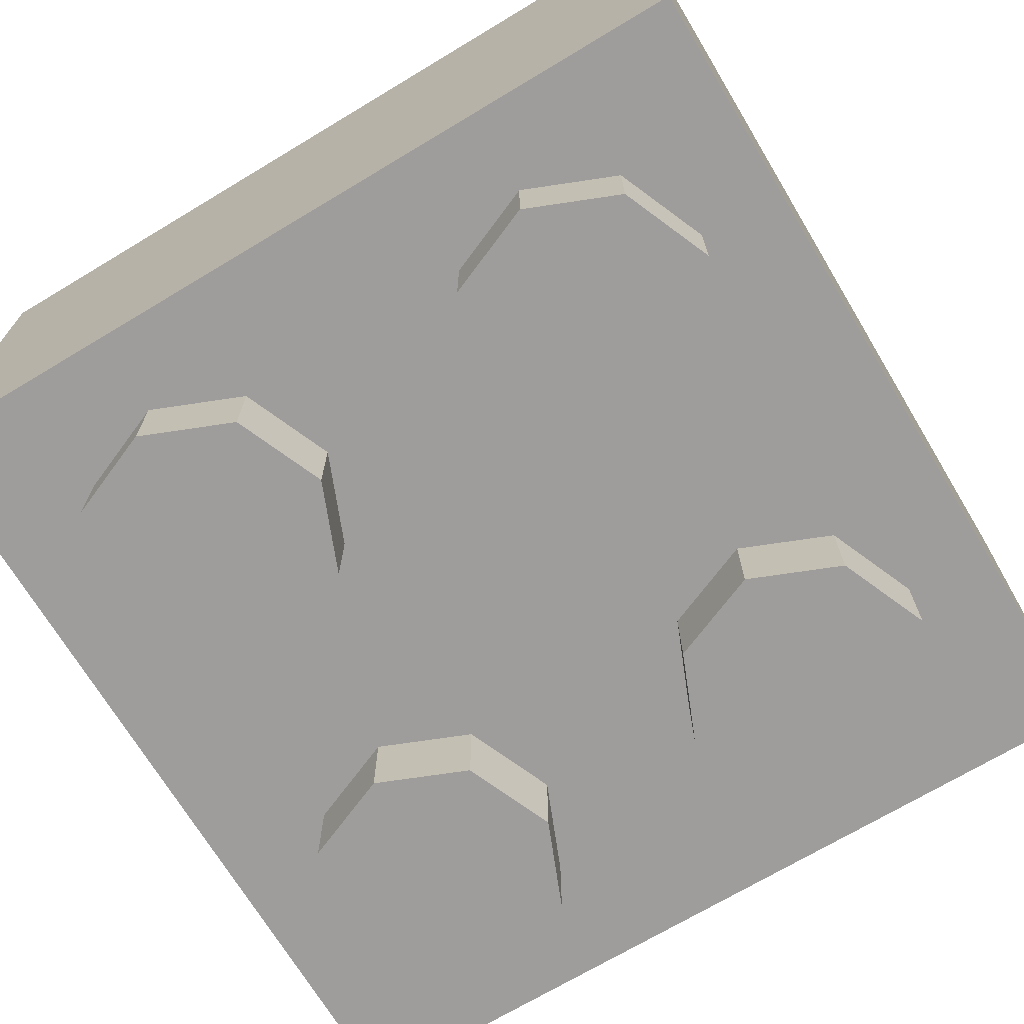
<metadata>
{"format":"obj","ext":"obj","renderer":"f3d","projection":"perspective","resolution":1024,"background":"white","views":[{"elev":-70.4,"azim":121.0,"up":"+Y"}]}
</metadata>
<code>
v 0.2121 1.2 0.2121
v 0.3 1.2 0
v 0.3 0.2 0
v 0.2121 0.2 0.2121
v 0 1.2 0.3
v 0.2121 1.2 0.2121
v 0.2121 0.2 0.2121
v 0 0.2 0.3
v -0.2121 1.2 0.2121
v 0 1.2 0.3
v 0 0.2 0.3
v -0.2121 0.2 0.2121
v -0.3 1.2 0
v -0.2121 1.2 0.2121
v -0.2121 0.2 0.2121
v -0.3 0.2 0
v -0.2121 1.2 -0.2121
v -0.3 1.2 0
v -0.3 0.2 0
v -0.2121 0.2 -0.2121
v 0 1.2 -0.3
v -0.2121 1.2 -0.2121
v -0.2121 0.2 -0.2121
v 0 0.2 -0.3
v 0.2121 1.2 -0.2121
v 0 1.2 -0.3
v 0 0.2 -0.3
v 0.2121 0.2 -0.2121
v 0.3 1.2 0
v 0.2121 1.2 -0.2121
v 0.2121 0.2 -0.2121
v 0.3 0.2 0
v 0.2828 1.2 0.2828
v 0.4 1.2 0
v 0.4 0.2 0
v 0.2828 0.2 0.2828
v 0 1.2 0.4
v 0.2828 1.2 0.2828
v 0.2828 0.2 0.2828
v 0 0.2 0.4
v -0.2828 1.2 0.2828
v 0 1.2 0.4
v 0 0.2 0.4
v -0.2828 0.2 0.2828
v -0.4 1.2 0
v -0.2828 1.2 0.2828
v -0.2828 0.2 0.2828
v -0.4 0.2 0
v -0.2828 1.2 -0.2828
v -0.4 1.2 0
v -0.4 0.2 0
v -0.2828 0.2 -0.2828
v 0 1.2 -0.4
v -0.2828 1.2 -0.2828
v -0.2828 0.2 -0.2828
v 0 0.2 -0.4
v 0.2828 1.2 -0.2828
v 0 1.2 -0.4
v 0 0.2 -0.4
v 0.2828 0.2 -0.2828
v 0.4 1.2 0
v 0.2828 1.2 -0.2828
v 0.2828 0.2 -0.2828
v 0.4 0.2 0
v 0.4 1.2 0
v 0.2828 1.2 0.2828
v 0.2121 1.2 0.2121
v 0.3 1.2 0
v 0.2828 1.2 0.2828
v 0 1.2 0.4
v 0 1.2 0.3
v 0.2121 1.2 0.2121
v 0 1.2 0.4
v -0.2828 1.2 0.2828
v -0.2121 1.2 0.2121
v 0 1.2 0.3
v -0.2828 1.2 0.2828
v -0.4 1.2 0
v -0.3 1.2 0
v -0.2121 1.2 0.2121
v -0.4 1.2 0
v -0.2828 1.2 -0.2828
v -0.2121 1.2 -0.2121
v -0.3 1.2 0
v -0.2828 1.2 -0.2828
v 0 1.2 -0.4
v 0 1.2 -0.3
v -0.2121 1.2 -0.2121
v 0 1.2 -0.4
v 0.2828 1.2 -0.2828
v 0.2121 1.2 -0.2121
v 0 1.2 -0.3
v 0.2828 1.2 -0.2828
v 0.4 1.2 0
v 0.3 1.2 0
v 0.2121 1.2 -0.2121
v -0.8 0.2 0.8
v 0.8 0.2 0.8
v 0.8 0.2 -0.8
v -0.8 0.2 -0.8
v -0.8 0.2 0.8
v -0.8 1.2 0.8
v 0.8 1.2 0.8
v 0.8 0.2 0.8
v -0.8 0.2 -0.8
v -0.8 1.2 -0.8
v -0.8 1.2 0.8
v -0.8 0.2 0.8
v 0.8 0.2 -0.8
v 0.8 1.2 -0.8
v -0.8 1.2 -0.8
v -0.8 0.2 -0.8
v 0.8 0.2 0.8
v 0.8 1.2 0.8
v 0.8 1.2 -0.8
v 0.8 0.2 -0.8
v 1 1.2 1
v 0.8 1.2 0.8
v -0.8 1.2 0.8
v -1 1.2 1
v -1 1.2 1
v -0.8 1.2 0.8
v -0.8 1.2 -0.8
v -1 1.2 -1
v -1 1.2 -1
v -0.8 1.2 -0.8
v 0.8 1.2 -0.8
v 1 1.2 -1
v 1 1.2 -1
v 0.8 1.2 -0.8
v 0.8 1.2 0.8
v 1 1.2 1
v -1 0 1
v 1 0 1
v 1 0 -1
v -1 0 -1
v 1 0 1
v 1 1.2 1
v 1 1.2 -1
v 1 0 -1
v -1 0 -1
v -1 1.2 -1
v -1 1.2 1
v -1 0 1
v -0.2879 0 -0.2879
v -0.2 0 -0.5
v -0.2 -0.2 -0.5
v -0.2879 -0.2 -0.2879
v -0.5 0 -0.2
v -0.2879 0 -0.2879
v -0.2879 -0.2 -0.2879
v -0.5 -0.2 -0.2
v -0.7121 0 -0.2879
v -0.5 0 -0.2
v -0.5 -0.2 -0.2
v -0.7121 -0.2 -0.2879
v -0.8 0 -0.5
v -0.7121 0 -0.2879
v -0.7121 -0.2 -0.2879
v -0.8 -0.2 -0.5
v -0.7121 0 -0.7121
v -0.8 0 -0.5
v -0.8 -0.2 -0.5
v -0.7121 -0.2 -0.7121
v -0.5 0 -0.8
v -0.7121 0 -0.7121
v -0.7121 -0.2 -0.7121
v -0.5 -0.2 -0.8
v -0.2879 0 -0.7121
v -0.5 0 -0.8
v -0.5 -0.2 -0.8
v -0.2879 -0.2 -0.7121
v -0.2 0 -0.5
v -0.2879 0 -0.7121
v -0.2879 -0.2 -0.7121
v -0.2 -0.2 -0.5
v -0.5 -0.2 -0.5
v -0.2 -0.2 -0.5
v -0.2879 -0.2 -0.2879
v -0.5 -0.2 -0.5
v -0.2879 -0.2 -0.2879
v -0.5 -0.2 -0.2
v -0.5 -0.2 -0.5
v -0.5 -0.2 -0.2
v -0.7121 -0.2 -0.2879
v -0.5 -0.2 -0.5
v -0.7121 -0.2 -0.2879
v -0.8 -0.2 -0.5
v -0.5 -0.2 -0.5
v -0.8 -0.2 -0.5
v -0.7121 -0.2 -0.7121
v -0.5 -0.2 -0.5
v -0.7121 -0.2 -0.7121
v -0.5 -0.2 -0.8
v -0.5 -0.2 -0.5
v -0.5 -0.2 -0.8
v -0.2879 -0.2 -0.7121
v -0.5 -0.2 -0.5
v -0.2879 -0.2 -0.7121
v -0.2 -0.2 -0.5
v 0.7121 0 -0.2879
v 0.8 0 -0.5
v 0.8 -0.2 -0.5
v 0.7121 -0.2 -0.2879
v 0.5 0 -0.2
v 0.7121 0 -0.2879
v 0.7121 -0.2 -0.2879
v 0.5 -0.2 -0.2
v 0.2879 0 -0.2879
v 0.5 0 -0.2
v 0.5 -0.2 -0.2
v 0.2879 -0.2 -0.2879
v 0.2 0 -0.5
v 0.2879 0 -0.2879
v 0.2879 -0.2 -0.2879
v 0.2 -0.2 -0.5
v 0.2879 0 -0.7121
v 0.2 0 -0.5
v 0.2 -0.2 -0.5
v 0.2879 -0.2 -0.7121
v 0.5 0 -0.8
v 0.2879 0 -0.7121
v 0.2879 -0.2 -0.7121
v 0.5 -0.2 -0.8
v 0.7121 0 -0.7121
v 0.5 0 -0.8
v 0.5 -0.2 -0.8
v 0.7121 -0.2 -0.7121
v 0.8 0 -0.5
v 0.7121 0 -0.7121
v 0.7121 -0.2 -0.7121
v 0.8 -0.2 -0.5
v 0.5 -0.2 -0.5
v 0.8 -0.2 -0.5
v 0.7121 -0.2 -0.2879
v 0.5 -0.2 -0.5
v 0.7121 -0.2 -0.2879
v 0.5 -0.2 -0.2
v 0.5 -0.2 -0.5
v 0.5 -0.2 -0.2
v 0.2879 -0.2 -0.2879
v 0.5 -0.2 -0.5
v 0.2879 -0.2 -0.2879
v 0.2 -0.2 -0.5
v 0.5 -0.2 -0.5
v 0.2 -0.2 -0.5
v 0.2879 -0.2 -0.7121
v 0.5 -0.2 -0.5
v 0.2879 -0.2 -0.7121
v 0.5 -0.2 -0.8
v 0.5 -0.2 -0.5
v 0.5 -0.2 -0.8
v 0.7121 -0.2 -0.7121
v 0.5 -0.2 -0.5
v 0.7121 -0.2 -0.7121
v 0.8 -0.2 -0.5
v -0.2879 0 0.7121
v -0.2 0 0.5
v -0.2 -0.2 0.5
v -0.2879 -0.2 0.7121
v -0.5 0 0.8
v -0.2879 0 0.7121
v -0.2879 -0.2 0.7121
v -0.5 -0.2 0.8
v -0.7121 0 0.7121
v -0.5 0 0.8
v -0.5 -0.2 0.8
v -0.7121 -0.2 0.7121
v -0.8 0 0.5
v -0.7121 0 0.7121
v -0.7121 -0.2 0.7121
v -0.8 -0.2 0.5
v -0.7121 0 0.2879
v -0.8 0 0.5
v -0.8 -0.2 0.5
v -0.7121 -0.2 0.2879
v -0.5 0 0.2
v -0.7121 0 0.2879
v -0.7121 -0.2 0.2879
v -0.5 -0.2 0.2
v -0.2879 0 0.2879
v -0.5 0 0.2
v -0.5 -0.2 0.2
v -0.2879 -0.2 0.2879
v -0.2 0 0.5
v -0.2879 0 0.2879
v -0.2879 -0.2 0.2879
v -0.2 -0.2 0.5
v -0.5 -0.2 0.5
v -0.2 -0.2 0.5
v -0.2879 -0.2 0.7121
v -0.5 -0.2 0.5
v -0.2879 -0.2 0.7121
v -0.5 -0.2 0.8
v -0.5 -0.2 0.5
v -0.5 -0.2 0.8
v -0.7121 -0.2 0.7121
v -0.5 -0.2 0.5
v -0.7121 -0.2 0.7121
v -0.8 -0.2 0.5
v -0.5 -0.2 0.5
v -0.8 -0.2 0.5
v -0.7121 -0.2 0.2879
v -0.5 -0.2 0.5
v -0.7121 -0.2 0.2879
v -0.5 -0.2 0.2
v -0.5 -0.2 0.5
v -0.5 -0.2 0.2
v -0.2879 -0.2 0.2879
v -0.5 -0.2 0.5
v -0.2879 -0.2 0.2879
v -0.2 -0.2 0.5
v 0.7121 0 0.7121
v 0.8 0 0.5
v 0.8 -0.2 0.5
v 0.7121 -0.2 0.7121
v 0.5 0 0.8
v 0.7121 0 0.7121
v 0.7121 -0.2 0.7121
v 0.5 -0.2 0.8
v 0.2879 0 0.7121
v 0.5 0 0.8
v 0.5 -0.2 0.8
v 0.2879 -0.2 0.7121
v 0.2 0 0.5
v 0.2879 0 0.7121
v 0.2879 -0.2 0.7121
v 0.2 -0.2 0.5
v 0.2879 0 0.2879
v 0.2 0 0.5
v 0.2 -0.2 0.5
v 0.2879 -0.2 0.2879
v 0.5 0 0.2
v 0.2879 0 0.2879
v 0.2879 -0.2 0.2879
v 0.5 -0.2 0.2
v 0.7121 0 0.2879
v 0.5 0 0.2
v 0.5 -0.2 0.2
v 0.7121 -0.2 0.2879
v 0.8 0 0.5
v 0.7121 0 0.2879
v 0.7121 -0.2 0.2879
v 0.8 -0.2 0.5
v 0.5 -0.2 0.5
v 0.8 -0.2 0.5
v 0.7121 -0.2 0.7121
v 0.5 -0.2 0.5
v 0.7121 -0.2 0.7121
v 0.5 -0.2 0.8
v 0.5 -0.2 0.5
v 0.5 -0.2 0.8
v 0.2879 -0.2 0.7121
v 0.5 -0.2 0.5
v 0.2879 -0.2 0.7121
v 0.2 -0.2 0.5
v 0.5 -0.2 0.5
v 0.2 -0.2 0.5
v 0.2879 -0.2 0.2879
v 0.5 -0.2 0.5
v 0.2879 -0.2 0.2879
v 0.5 -0.2 0.2
v 0.5 -0.2 0.5
v 0.5 -0.2 0.2
v 0.7121 -0.2 0.2879
v 0.5 -0.2 0.5
v 0.7121 -0.2 0.2879
v 0.8 -0.2 0.5
v 1 1.2 1
v -1 1.2 1
v -1 0 1
v 1 0 1
v -0.055 0.95 -1
v -0.055 0.835 -1
v -0.37 0.835 -1
v -0.51 0.95 -1
v -0.51 0.865 -1
v -0.51 0.95 -1
v -0.37 0.835 -1
v -0.5025 0.8135 -1
v -0.5025 0.8135 -1
v -0.37 0.835 -1
v -0.37 0.815 -1
v -0.48 0.77 -1
v -0.48 0.77 -1
v -0.37 0.815 -1
v -0.357 0.7915 -1
v -0.453 0.7305 -1
v -0.453 0.7305 -1
v -0.357 0.7915 -1
v -0.335 0.77 -1
v -0.42 0.7 -1
v -0.42 0.7 -1
v -0.335 0.77 -1
v -0.305 0.75 -1
v -0.381 0.668 -1
v -0.381 0.668 -1
v -0.305 0.75 -1
v -0.277 0.734 -1
v -0.345 0.645 -1
v -0.345 0.645 -1
v -0.277 0.734 -1
v -0.25 0.72 -1
v -0.31 0.625 -1
v -0.31 0.625 -1
v -0.25 0.72 -1
v -0.217 0.7 -1
v -0.27 0.605 -1
v -0.27 0.605 -1
v -0.217 0.7 -1
v -0.1865 0.6815 -1
v -0.2275 0.5795 -1
v -0.155 0.66 -1
v -0.2275 0.5795 -1
v -0.1865 0.6815 -1
v -0.2275 0.5795 -1
v -0.155 0.66 -1
v -0.125 0.64 -1
v -0.195 0.55 -1
v -0.195 0.55 -1
v -0.125 0.64 -1
v -0.1 0.615 -1
v -0.08 0.59 -1
v -0.175 0.515 -1
v -0.195 0.55 -1
v -0.08 0.59 -1
v -0.065 0.565 -1
v -0.175 0.515 -1
v -0.065 0.565 -1
v -0.055 0.53 -1
v -0.053 0.5 -1
v -0.173 0.4855 -1
v -0.175 0.515 -1
v -0.053 0.5 -1
v -0.055 0.47 -1
v -0.18 0.46 -1
v -0.173 0.4855 -1
v -0.055 0.47 -1
v -0.062 0.438 -1
v -0.18 0.46 -1
v -0.062 0.438 -1
v -0.0735 0.409 -1
v -0.195 0.435 -1
v -0.195 0.435 -1
v -0.0735 0.409 -1
v -0.091 0.381 -1
v -0.113 0.356 -1
v -0.22 0.4175 -1
v -0.195 0.435 -1
v -0.1385 0.3375 -1
v -0.169 0.321 -1
v -0.22 0.4175 -1
v -0.169 0.321 -1
v -0.205 0.31 -1
v -0.25 0.41 -1
v -0.25 0.41 -1
v -0.205 0.31 -1
v -0.235 0.305 -1
v -0.27 0.302 -1
v -0.29 0.41 -1
v -0.25 0.41 -1
v -0.27 0.302 -1
v -0.31 0.3055 -1
v -0.29 0.41 -1
v -0.31 0.3055 -1
v -0.35 0.315 -1
v -0.325 0.42 -1
v -0.325 0.42 -1
v -0.35 0.315 -1
v -0.385 0.33 -1
v -0.415 0.35 -1
v -0.35 0.44 -1
v -0.325 0.42 -1
v -0.415 0.35 -1
v -0.44 0.37 -1
v -0.35 0.44 -1
v -0.44 0.37 -1
v -0.46 0.395 -1
v -0.37 0.47 -1
v -0.37 0.47 -1
v -0.46 0.395 -1
v -0.475 0.42 -1
v -0.4885 0.4565 -1
v -0.38 0.5 -1
v -0.37 0.47 -1
v -0.4885 0.4565 -1
v -0.4965 0.4925 -1
v -0.38 0.525 -1
v -0.38 0.5 -1
v -0.4965 0.4925 -1
v -0.5 0.525 -1
v -0.113 0.356 -1
v -0.1385 0.3375 -1
v -0.195 0.435 -1
v -0.52 0.25 -1
v -0.46 0.395 -1
v -0.44 0.37 -1
v -0.52 0.25 -1
v -0.475 0.42 -1
v -0.46 0.395 -1
v -0.52 0.25 -1
v -0.4885 0.4565 -1
v -0.475 0.42 -1
v -0.52 0.25 -1
v -0.4965 0.4925 -1
v -0.4885 0.4565 -1
v -0.52 0.25 -1
v -0.5 0.525 -1
v -0.4965 0.4925 -1
v -0.5025 0.8135 -1
v -0.5 0.525 -1
v -0.52 0.25 -1
v -0.51 0.865 -1
v -0.51 0.865 -1
v -0.52 0.25 -1
v -0.52 1 -1
v -0.51 0.95 -1
v -0.055 0.95 -1
v -0.51 0.95 -1
v -0.52 1 -1
v -0.0045 1 -1
v -0.0045 0.25 -1
v -0.1385 0.3375 -1
v -0.113 0.356 -1
v -0.0045 0.25 -1
v -0.113 0.356 -1
v -0.091 0.381 -1
v -0.0045 0.25 -1
v -0.091 0.381 -1
v -0.0735 0.409 -1
v -0.0045 0.25 -1
v -0.0735 0.409 -1
v -0.062 0.438 -1
v -0.0045 0.25 -1
v -0.062 0.438 -1
v -0.055 0.47 -1
v -0.0045 0.25 -1
v -0.055 0.47 -1
v -0.053 0.5 -1
v -0.0045 1 -1
v -0.0045 1 -1
v -0.053 0.5 -1
v -0.055 0.835 -1
v -0.055 0.95 -1
v -0.0045 0.25 -1
v -0.169 0.321 -1
v -0.1385 0.3375 -1
v -0.0045 0.25 -1
v -0.205 0.31 -1
v -0.169 0.321 -1
v -0.0045 0.25 -1
v -0.235 0.305 -1
v -0.205 0.31 -1
v -0.27 0.302 -1
v -0.235 0.305 -1
v -0.0045 0.25 -1
v -0.52 0.25 -1
v -0.52 0.25 -1
v -0.31 0.3055 -1
v -0.27 0.302 -1
v -0.52 0.25 -1
v -0.35 0.315 -1
v -0.31 0.3055 -1
v -0.52 0.25 -1
v -0.385 0.33 -1
v -0.35 0.315 -1
v -0.52 0.25 -1
v -0.415 0.35 -1
v -0.385 0.33 -1
v -0.52 0.25 -1
v -0.44 0.37 -1
v -0.415 0.35 -1
v -0.053 0.5 -1
v -0.055 0.53 -1
v -0.055 0.835 -1
v -0.055 0.53 -1
v -0.065 0.565 -1
v -0.055 0.835 -1
v -0.065 0.565 -1
v -0.08 0.59 -1
v -0.055 0.835 -1
v -0.08 0.59 -1
v -0.1 0.615 -1
v -0.055 0.835 -1
v -0.1 0.615 -1
v -0.125 0.64 -1
v -0.055 0.835 -1
v -0.055 0.835 -1
v -0.125 0.64 -1
v -0.155 0.66 -1
v -0.1865 0.6815 -1
v -0.1865 0.6815 -1
v -0.217 0.7 -1
v -0.055 0.835 -1
v -0.217 0.7 -1
v -0.25 0.72 -1
v -0.055 0.835 -1
v -0.055 0.835 -1
v -0.25 0.72 -1
v -0.277 0.734 -1
v -0.305 0.75 -1
v -0.055 0.835 -1
v -0.305 0.75 -1
v -0.335 0.77 -1
v -0.357 0.7915 -1
v -0.055 0.835 -1
v -0.357 0.7915 -1
v -0.37 0.815 -1
v -0.37 0.835 -1
v -0.5 0.525 -1
v -0.5025 0.8135 -1
v -0.48 0.77 -1
v -0.5 0.525 -1
v -0.48 0.77 -1
v -0.453 0.7305 -1
v -0.5 0.525 -1
v -0.453 0.7305 -1
v -0.42 0.7 -1
v -0.5 0.525 -1
v -0.42 0.7 -1
v -0.381 0.668 -1
v -0.5 0.525 -1
v -0.381 0.668 -1
v -0.345 0.645 -1
v -0.38 0.525 -1
v -0.38 0.525 -1
v -0.345 0.645 -1
v -0.31 0.625 -1
v -0.38 0.525 -1
v -0.31 0.625 -1
v -0.27 0.605 -1
v -0.2275 0.5795 -1
v -0.38 0.525 -1
v -0.2275 0.5795 -1
v -0.195 0.55 -1
v -0.25 0.41 -1
v -0.22 0.4175 -1
v -0.25 0.41 -1
v -0.195 0.55 -1
v -0.195 0.435 -1
v -0.195 0.435 -1
v -0.195 0.55 -1
v -0.175 0.515 -1
v -0.18 0.46 -1
v -0.18 0.46 -1
v -0.175 0.515 -1
v -0.173 0.4855 -1
v -0.38 0.525 -1
v -0.25 0.41 -1
v -0.29 0.41 -1
v -0.38 0.5 -1
v -0.38 0.5 -1
v -0.29 0.41 -1
v -0.325 0.42 -1
v -0.37 0.47 -1
v -0.325 0.42 -1
v -0.35 0.44 -1
v -0.37 0.47 -1
v -0.52 1 -1
v -0.52 0.25 -1
v -1 0 -1
v -1 1.2 -1
v -0.0045 1 -1
v -0.52 1 -1
v -1 1.2 -1
v -0.52 0.25 -1
v -0.0045 0.25 -1
v 1 0 -1
v -1 0 -1
v 0.3 0.82 -1
v 0.3 0.95 -1
v 0.41 0.95 -1
v 0.41 0.82 -1
v 0.3 0.82 -1
v 0.41 0.82 -1
v 0.41 0.715 -1
v 0.3 0.715 -1
v 0.3 0.82 -1
v 0.3 0.715 -1
v 0.155 0.715 -1
v 0.005 0.82 -1
v 0.005 0.82 -1
v 0.155 0.715 -1
v 0.145 0.7 -1
v 0.005 0.715 -1
v 0.005 0.715 -1
v 0.145 0.7 -1
v 0.15 0.685 -1
v 0.265 0.31 -1
v 0.3 0.46 -1
v 0.265 0.31 -1
v 0.15 0.685 -1
v 0.41 0.31 -1
v 0.265 0.31 -1
v 0.3 0.46 -1
v 0.41 0.715 -1
v 0.41 0.715 -1
v 0.3 0.46 -1
v 0.3 0.715 -1
v 0.475 0.82 -1
v 0.475 0.715 -1
v 0.41 0.715 -1
v 0.41 0.82 -1
v 0.3 0.715 -1
v 0.3 0.46 -1
v 0.15 0.685 -1
v 0.155 0.715 -1
v 0.15 0.685 -1
v 0.145 0.7 -1
v 0.155 0.715 -1
v 0.525 0.25 -1
v 0.41 0.31 -1
v 0.41 0.715 -1
v 0.475 0.715 -1
v 0.525 1 -1
v 0.525 0.25 -1
v 0.475 0.715 -1
v 0.475 0.82 -1
v 0.525 1 -1
v 0.475 0.82 -1
v 0.41 0.82 -1
v 0.41 0.95 -1
v 0.525 1 -1
v 0.41 0.95 -1
v 0.3 0.95 -1
v -0.0045 1 -1
v -0.0045 1 -1
v 0.3 0.95 -1
v 0.3 0.82 -1
v 0.005 0.82 -1
v -0.0045 1 -1
v 0.005 0.82 -1
v 0.005 0.715 -1
v -0.0045 0.25 -1
v -0.0045 0.25 -1
v 0.005 0.715 -1
v 0.265 0.31 -1
v 0.525 0.25 -1
v -0.0045 0.25 -1
v 0.265 0.31 -1
v 0.41 0.31 -1
v 0.525 1 -1
v -0.0045 1 -1
v -1 1.2 -1
v 1 1.2 -1
v 0.525 0.25 -1
v 0.525 1 -1
v 1 1.2 -1
v 1 0 -1
v 1 0 -1
v -0.0045 0.25 -1
v 0.525 0.25 -1
g mesh1435916
f 1 2 3
f 3 4 1
f 5 6 7
f 7 8 5
f 9 10 11
f 11 12 9
f 13 14 15
f 15 16 13
f 17 18 19
f 19 20 17
f 21 22 23
f 23 24 21
f 25 26 27
f 27 28 25
f 29 30 31
f 31 32 29
g mesh1435918
f 33 35 34
f 35 33 36
f 37 39 38
f 39 37 40
f 41 43 42
f 43 41 44
f 45 47 46
f 47 45 48
f 49 51 50
f 51 49 52
f 53 55 54
f 55 53 56
f 57 59 58
f 59 57 60
f 61 63 62
f 63 61 64
g mesh1435920
f 65 67 66
f 67 65 68
f 69 71 70
f 71 69 72
f 73 75 74
f 75 73 76
f 77 79 78
f 79 77 80
f 81 83 82
f 83 81 84
f 85 87 86
f 87 85 88
f 89 91 90
f 91 89 92
f 93 95 94
f 95 93 96
g mesh1435923
f 97 98 99
f 99 100 97
f 101 102 103
f 103 104 101
f 105 106 107
f 107 108 105
f 109 110 111
f 111 112 109
f 113 114 115
f 115 116 113
f 117 118 119
f 119 120 117
f 121 122 123
f 123 124 121
f 125 126 127
f 127 128 125
f 129 130 131
f 131 132 129
g mesh1435925
f 133 135 134
f 135 133 136
f 137 139 138
f 139 137 140
f 141 143 142
f 143 141 144
g mesh1435931
f 145 147 146
f 147 145 148
f 149 151 150
f 151 149 152
f 153 155 154
f 155 153 156
f 157 159 158
f 159 157 160
f 161 163 162
f 163 161 164
f 165 167 166
f 167 165 168
f 169 171 170
f 171 169 172
f 173 175 174
f 175 173 176
g mesh1435933
f 177 178 179
f 180 181 182
f 183 184 185
f 186 187 188
f 189 190 191
f 192 193 194
f 195 196 197
f 198 199 200
g mesh1435939
f 201 203 202
f 203 201 204
f 205 207 206
f 207 205 208
f 209 211 210
f 211 209 212
f 213 215 214
f 215 213 216
f 217 219 218
f 219 217 220
f 221 223 222
f 223 221 224
f 225 227 226
f 227 225 228
f 229 231 230
f 231 229 232
g mesh1435941
f 233 234 235
f 236 237 238
f 239 240 241
f 242 243 244
f 245 246 247
f 248 249 250
f 251 252 253
f 254 255 256
g mesh1435947
f 257 259 258
f 259 257 260
f 261 263 262
f 263 261 264
f 265 267 266
f 267 265 268
f 269 271 270
f 271 269 272
f 273 275 274
f 275 273 276
f 277 279 278
f 279 277 280
f 281 283 282
f 283 281 284
f 285 287 286
f 287 285 288
g mesh1435949
f 289 290 291
f 292 293 294
f 295 296 297
f 298 299 300
f 301 302 303
f 304 305 306
f 307 308 309
f 310 311 312
g mesh1435955
f 313 315 314
f 315 313 316
f 317 319 318
f 319 317 320
f 321 323 322
f 323 321 324
f 325 327 326
f 327 325 328
f 329 331 330
f 331 329 332
f 333 335 334
f 335 333 336
f 337 339 338
f 339 337 340
f 341 343 342
f 343 341 344
g mesh1435957
f 345 346 347
f 348 349 350
f 351 352 353
f 354 355 356
f 357 358 359
f 360 361 362
f 363 364 365
f 366 367 368
f 369 370 371
f 371 372 369
f 373 374 375
f 375 376 373
f 377 378 379
f 379 380 377
f 381 382 383
f 383 384 381
f 385 386 387
f 387 388 385
f 389 390 391
f 391 392 389
f 393 394 395
f 395 396 393
f 397 398 399
f 399 400 397
f 401 402 403
f 403 404 401
f 405 406 407
f 407 408 405
f 409 410 411
f 411 412 409
f 413 414 415
f 416 417 418
f 418 419 416
f 420 421 422
f 422 423 420
f 424 425 426
f 426 427 424
f 428 429 430
f 430 431 428
f 432 433 434
f 434 435 432
f 436 437 438
f 438 439 436
f 440 441 442
f 442 443 440
f 444 445 446
f 446 447 444
f 448 449 450
f 450 451 448
f 452 453 454
f 454 455 452
f 456 457 458
f 458 459 456
f 460 461 462
f 462 463 460
f 464 465 466
f 466 467 464
f 468 469 470
f 470 471 468
f 472 473 474
f 474 475 472
f 476 477 478
f 478 479 476
f 480 481 482
f 482 483 480
f 484 485 486
f 486 487 484
f 488 489 490
f 490 491 488
f 492 493 494
f 495 496 497
f 498 499 500
f 501 502 503
f 504 505 506
f 507 508 509
f 510 511 512
f 512 513 510
f 514 515 516
f 516 517 514
f 518 519 520
f 520 521 518
f 522 523 524
f 525 526 527
f 528 529 530
f 531 532 533
f 534 535 536
f 537 538 539
f 539 540 537
f 541 542 543
f 543 544 541
f 545 546 547
f 548 549 550
f 551 552 553
f 554 555 556
f 556 557 554
f 558 559 560
f 561 562 563
f 564 565 566
f 567 568 569
f 570 571 572
f 573 574 575
f 576 577 578
f 579 580 581
f 582 583 584
f 585 586 587
f 588 589 590
f 590 591 588
f 592 593 594
f 595 596 597
f 598 599 600
f 600 601 598
f 602 603 604
f 604 605 602
f 606 607 608
f 608 609 606
f 610 611 612
f 613 614 615
f 616 617 618
f 619 620 621
f 622 623 624
f 624 625 622
f 626 627 628
f 629 630 631
f 631 632 629
f 633 634 635
f 635 636 633
f 637 638 639
f 639 640 637
f 641 642 643
f 643 644 641
f 645 646 647
f 648 649 650
f 650 651 648
f 652 653 654
f 654 655 652
f 656 657 658
f 659 660 661
f 661 662 659
f 663 664 665
f 666 667 668
f 668 669 666
f 670 671 672
f 672 673 670
f 674 675 676
f 676 677 674
f 678 679 680
f 680 681 678
f 682 683 684
f 684 685 682
f 686 687 688
f 688 689 686
f 690 691 692
f 693 694 695
f 695 696 693
f 697 698 699
f 700 701 702
f 702 703 700
f 704 705 706
f 706 707 704
f 708 709 710
f 711 712 713
f 713 714 711
f 715 716 717
f 717 718 715
f 719 720 721
f 721 722 719
f 723 724 725
f 725 726 723
f 727 728 729
f 729 730 727
f 731 732 733
f 733 734 731
f 735 736 737
f 738 739 740
f 740 741 738
f 742 743 744
f 744 745 742
f 746 747 748
f 748 749 746
f 750 751 752

</code>
